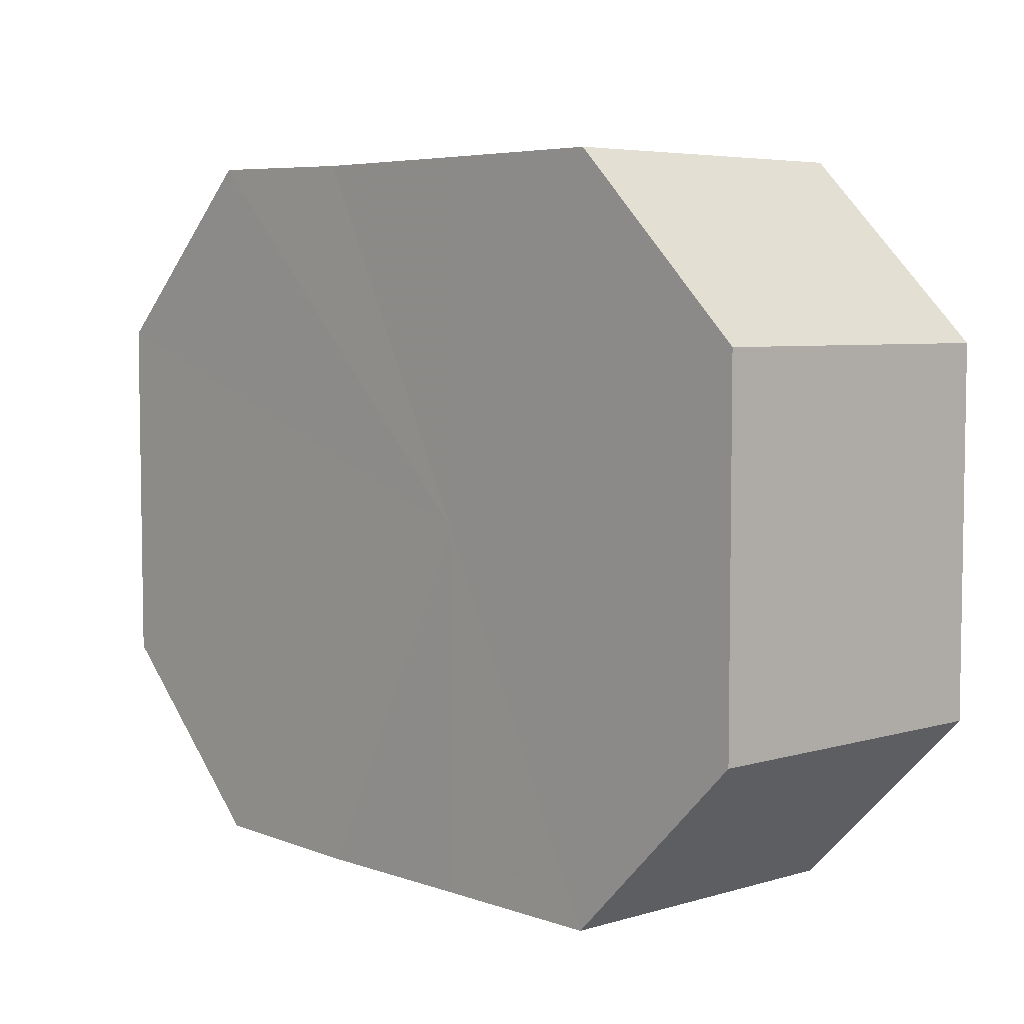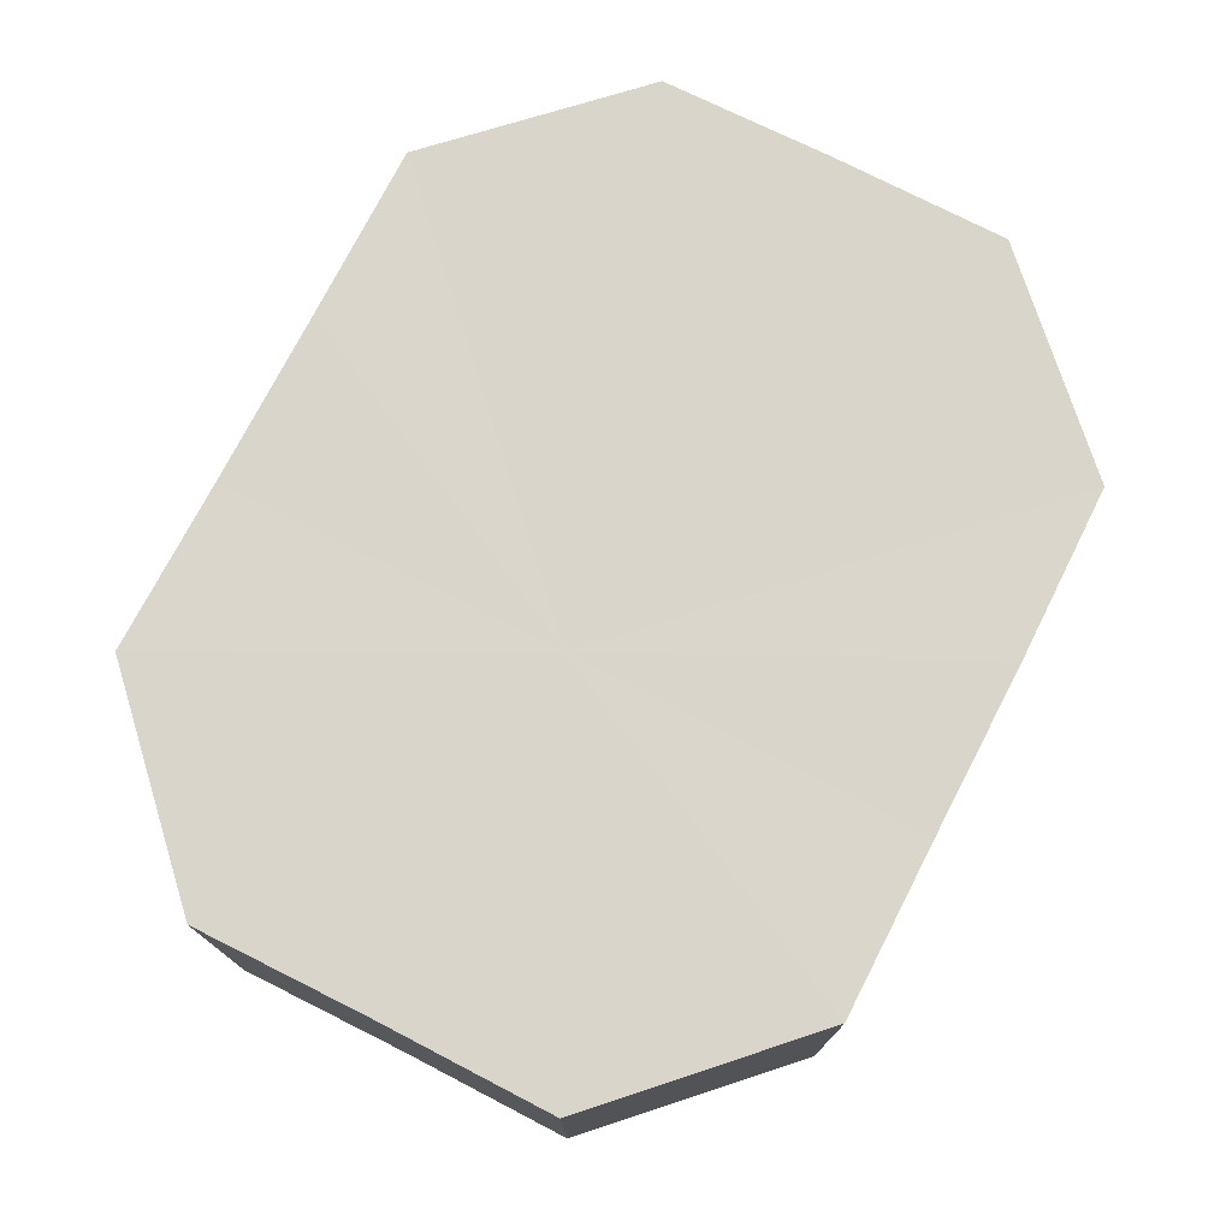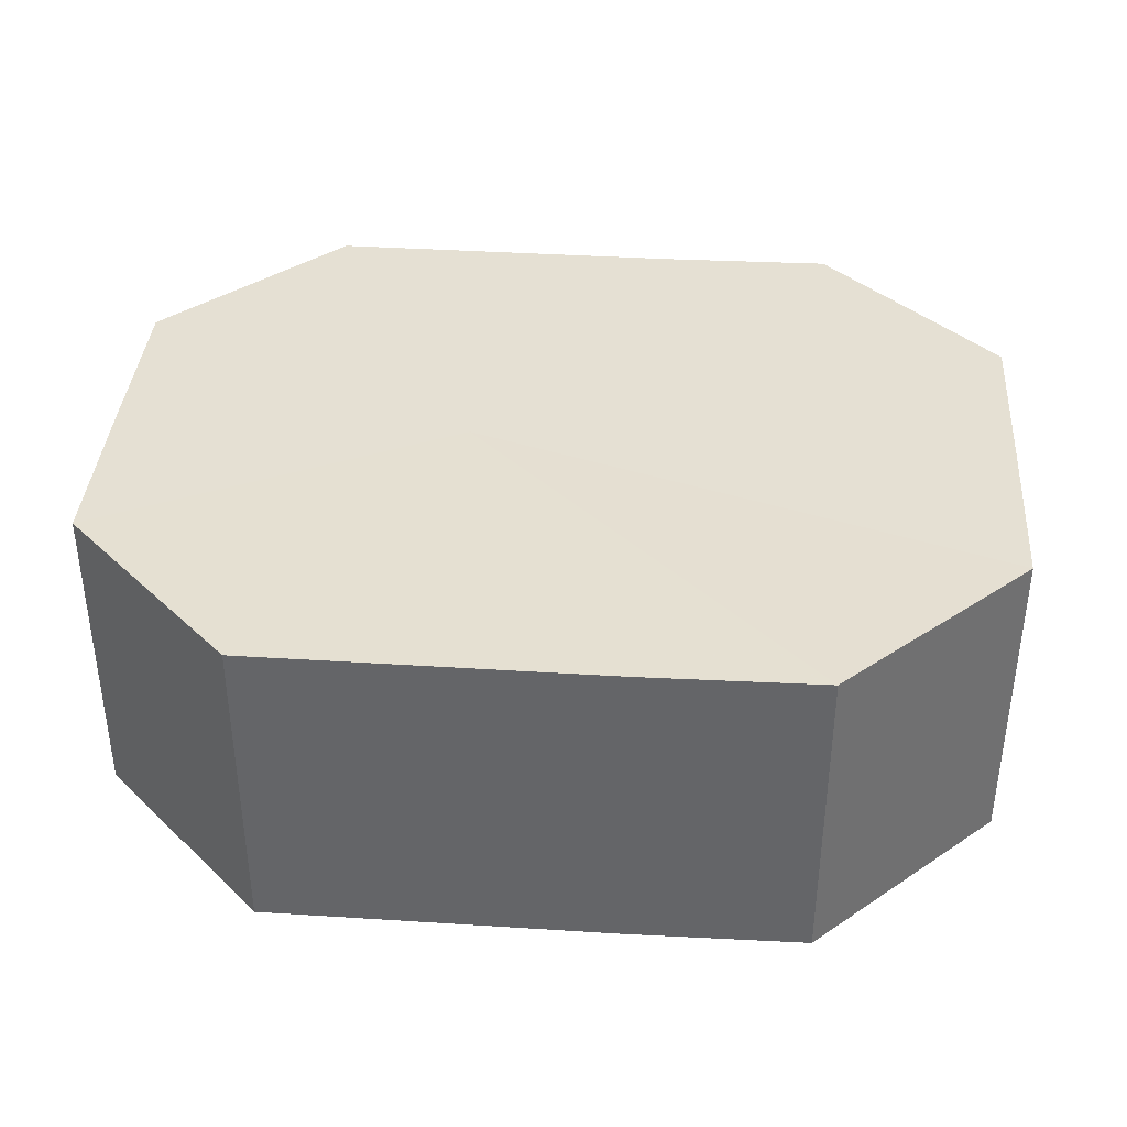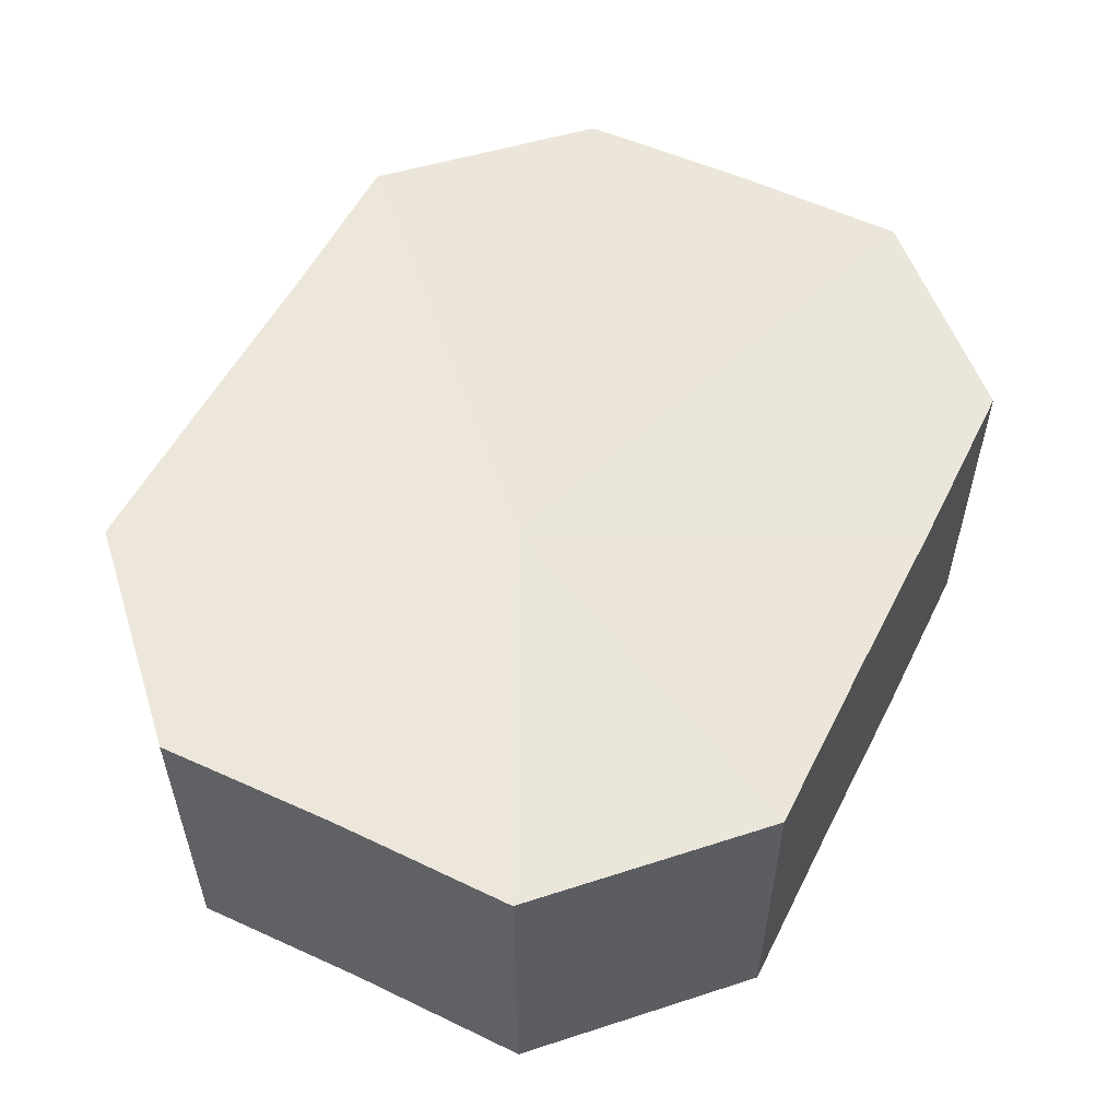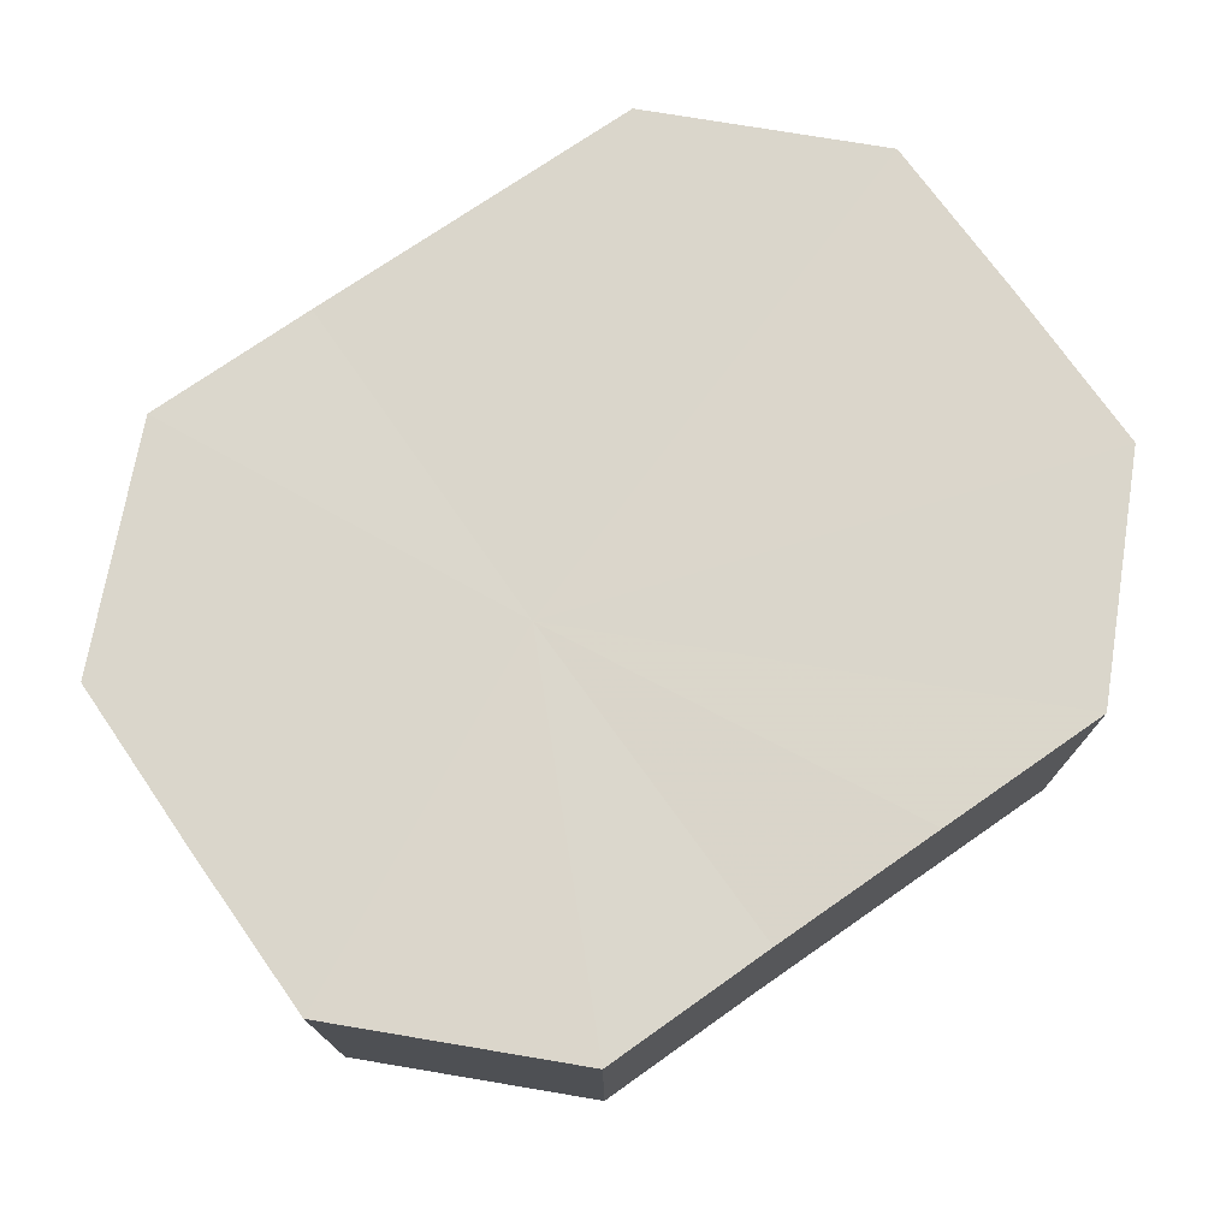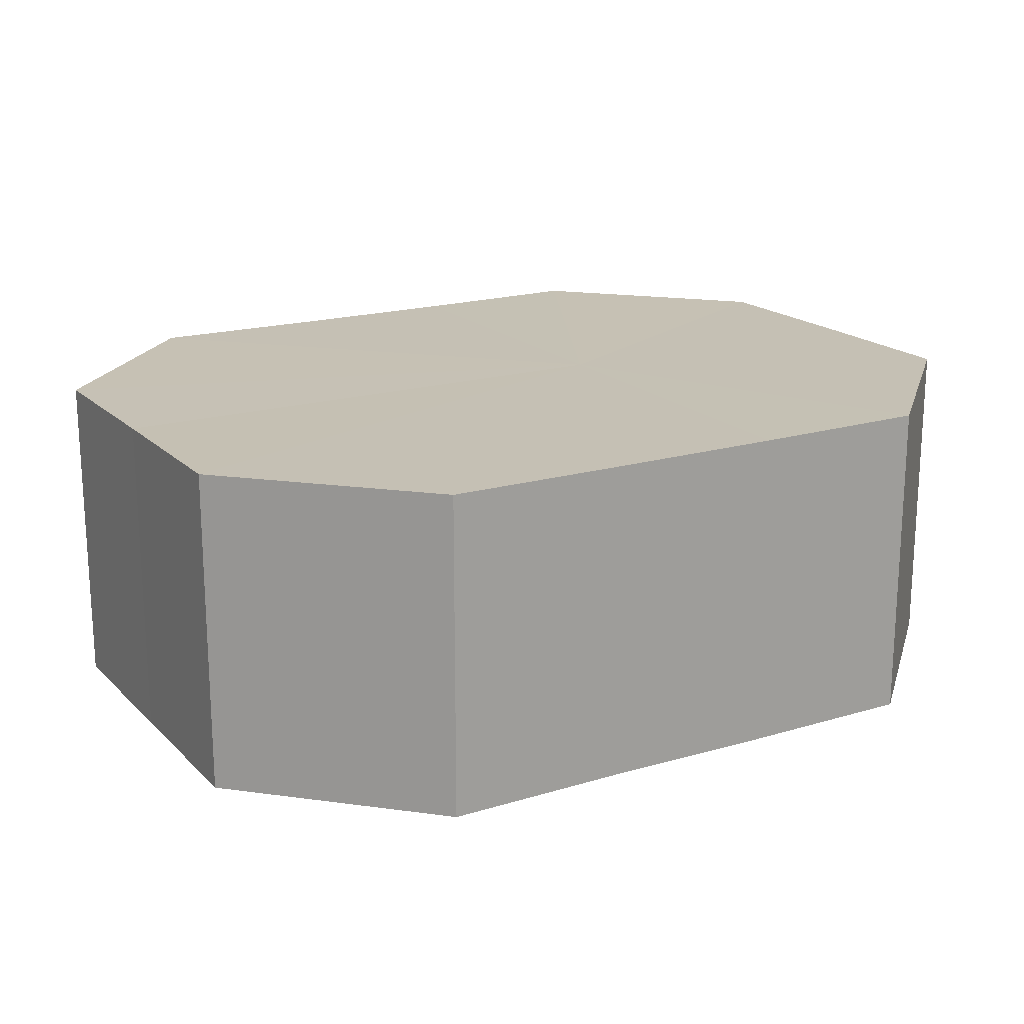
<metadata>
{"format":"obj","ext":"obj","renderer":"f3d","projection":"perspective","resolution":1024,"background":"white","views":[{"elev":5.6,"azim":-132.6,"up":"+Y"},{"elev":74.3,"azim":-62.8,"up":"+Z"},{"elev":38.0,"azim":4.3,"up":"+Z"},{"elev":54.3,"azim":-63.5,"up":"+Z"},{"elev":73.7,"azim":-35.3,"up":"+Z"},{"elev":18.3,"azim":150.0,"up":"+Z"}]}
</metadata>
<code>
o 15243
v 2199 1866 7.5
v 2199 1866 7.5
v 2199 1866 7.482
v 2199 1866 7.5
v 2199 1866 7.482
v 2199 1866 7.5
v 2199 1866 7.482
v 2199 1866 7.5
v 2199 1866 7.482
v 2199 1866 7.5
v 2199 1866 7.482
v 2199 1866 7.5
v 2199 1866 7.482
v 2199 1866 7.5
v 2199 1866 7.482
v 2199 1866 7.5
v 2199 1866 7.482
v 2199 1866 7.5
v 2199 1866 7.482
v 2199 1866 7.5
v 2199 1866 7.482
v 2199 1866 7.5
v 2199 1866 7.482
v 2199 1866 7.5
v 2199 1866 7.482
v 2199 1866 7.5
v 2199 1866 7.482
v 2199 1866 7.482
v 2199 1866 7.482
v 2199 1866 7.5
v 2199 1866 7.482
v 2199 1866 7.5
v 2199 1866 7.482
v 2199 1866 7.482
v 2199 1866 7.5
v 2199 1866 7.482
v 2199 1866 7.5
v 2199 1866 7.5
v 2199 1866 7.482
v 2199 1866 7.482
v 2199 1866 7.5
v 2199 1866 7.482
v 2199 1866 7.5
v 2199 1866 7.5
v 2199 1866 7.482
v 2199 1866 7.482
v 2199 1866 7.5
v 2199 1866 7.482
v 2199 1866 7.5
v 2199 1866 7.5
v 2199 1866 7.482
v 2199 1866 7.482
v 2199 1866 7.5
v 2199 1866 7.482
v 2199 1866 7.5
v 2199 1866 7.5
v 2199 1866 7.5
v 2199 1866 7.5
v 2199 1866 7.5
v 2199 1866 7.5
v 2199 1866 7.5
v 2199 1866 7.5
v 2199 1866 7.5
v 2199 1866 7.5
v 2199 1866 7.5
v 2199 1866 7.5
v 2199 1866 7.5
v 2199 1866 7.5
v 2199 1866 7.5
v 2199 1866 7.5
v 2199 1866 7.5
v 2199 1866 7.482
v 2199 1866 7.482
v 2199 1866 7.482
v 2199 1866 7.482
v 2199 1866 7.482
v 2199 1866 7.482
v 2199 1866 7.482
v 2199 1866 7.482
v 2199 1866 7.482
v 2199 1866 7.482
v 2199 1866 7.482
v 2199 1866 7.482
v 2199 1866 7.482
v 2199 1866 7.482
v 2199 1866 7.482
f 1 2 3
f 2 4 5
f 6 1 7
f 4 8 9
f 10 6 11
f 8 12 13
f 14 10 15
f 12 16 17
f 18 14 19
f 16 20 21
f 22 18 23
f 20 24 25
f 26 22 27
f 24 26 28
f 29 30 31
f 31 32 33
f 34 35 29
f 36 37 34
f 33 38 39
f 40 41 36
f 42 43 40
f 39 44 45
f 46 47 42
f 48 49 46
f 45 50 51
f 52 53 48
f 54 55 52
f 51 56 54
f 57 58 59
f 57 60 58
f 57 59 61
f 57 62 60
f 57 61 63
f 57 64 62
f 57 63 65
f 57 66 64
f 57 65 67
f 57 68 66
f 57 67 69
f 57 70 68
f 57 69 71
f 57 71 70
f 72 73 74
f 72 75 73
f 72 74 76
f 72 77 75
f 72 76 78
f 72 79 77
f 72 78 80
f 72 81 79
f 72 80 82
f 72 83 81
f 72 82 84
f 72 85 83
f 72 84 86
f 72 86 85

</code>
